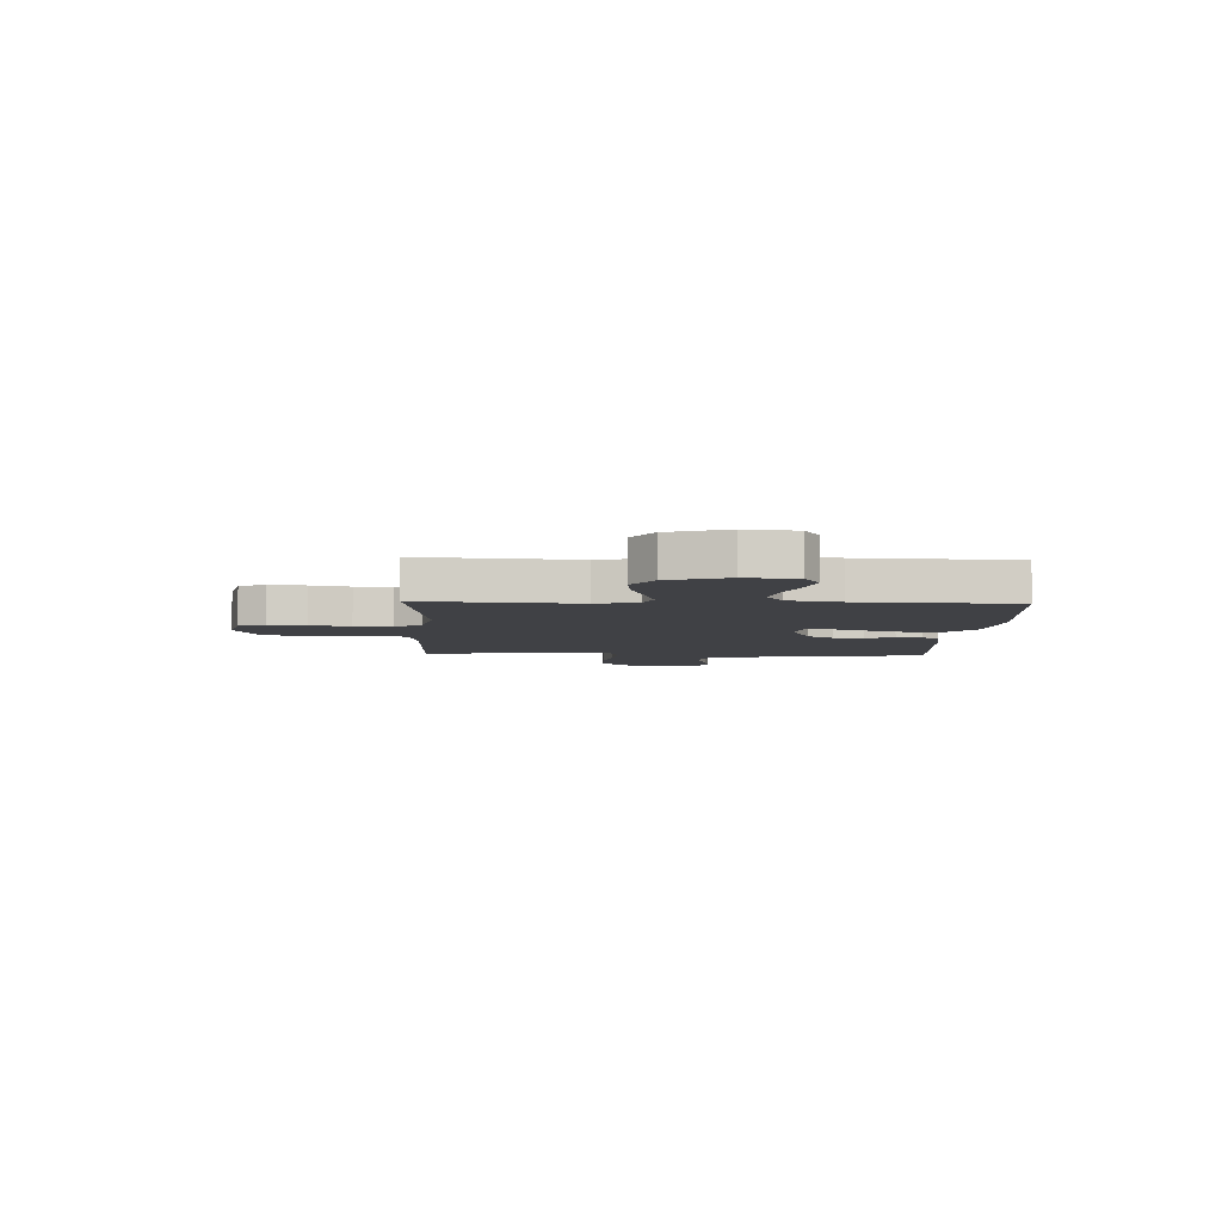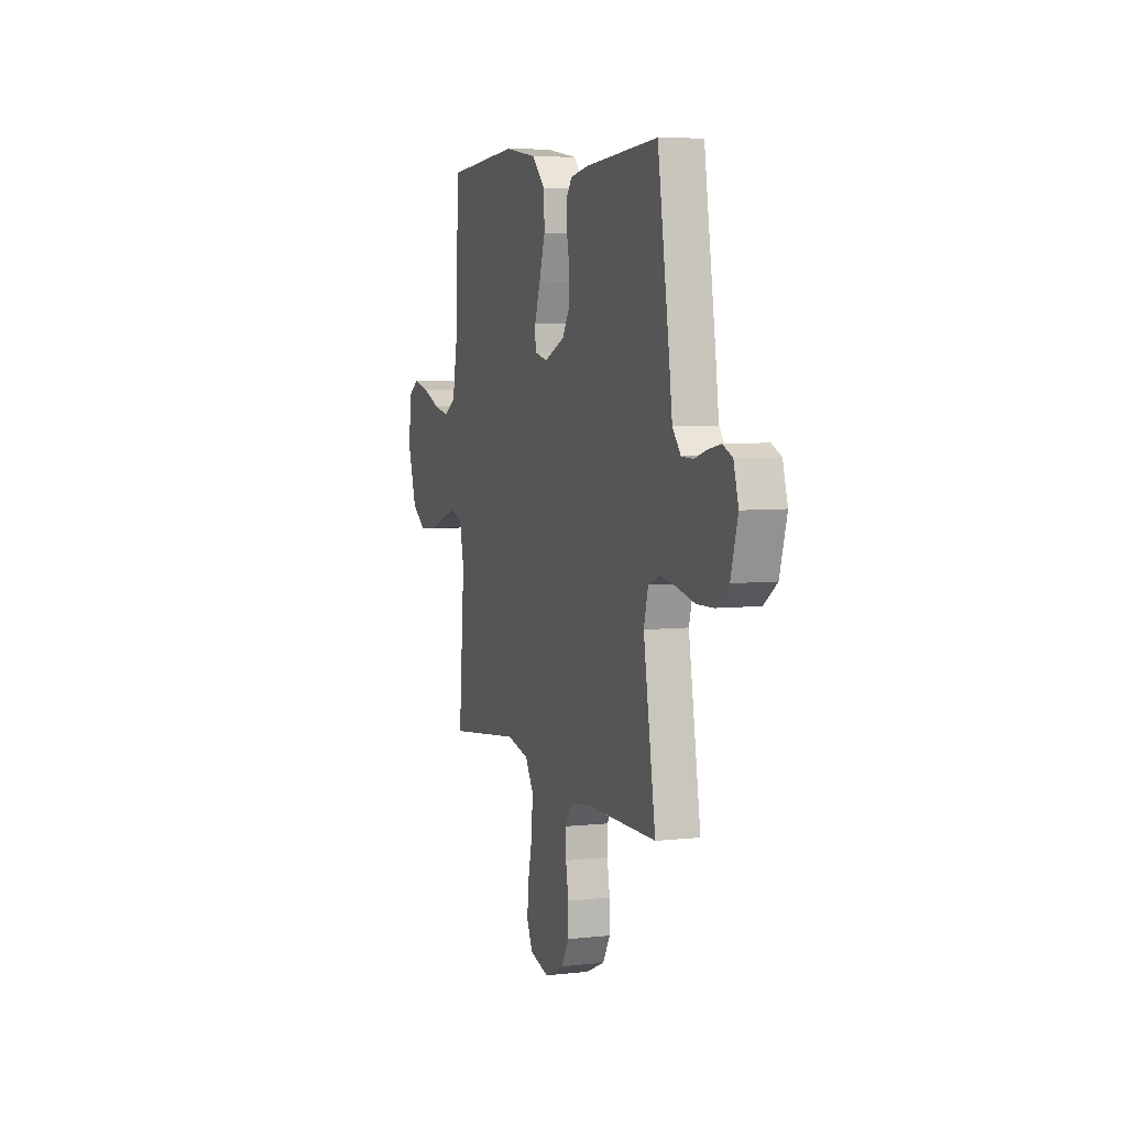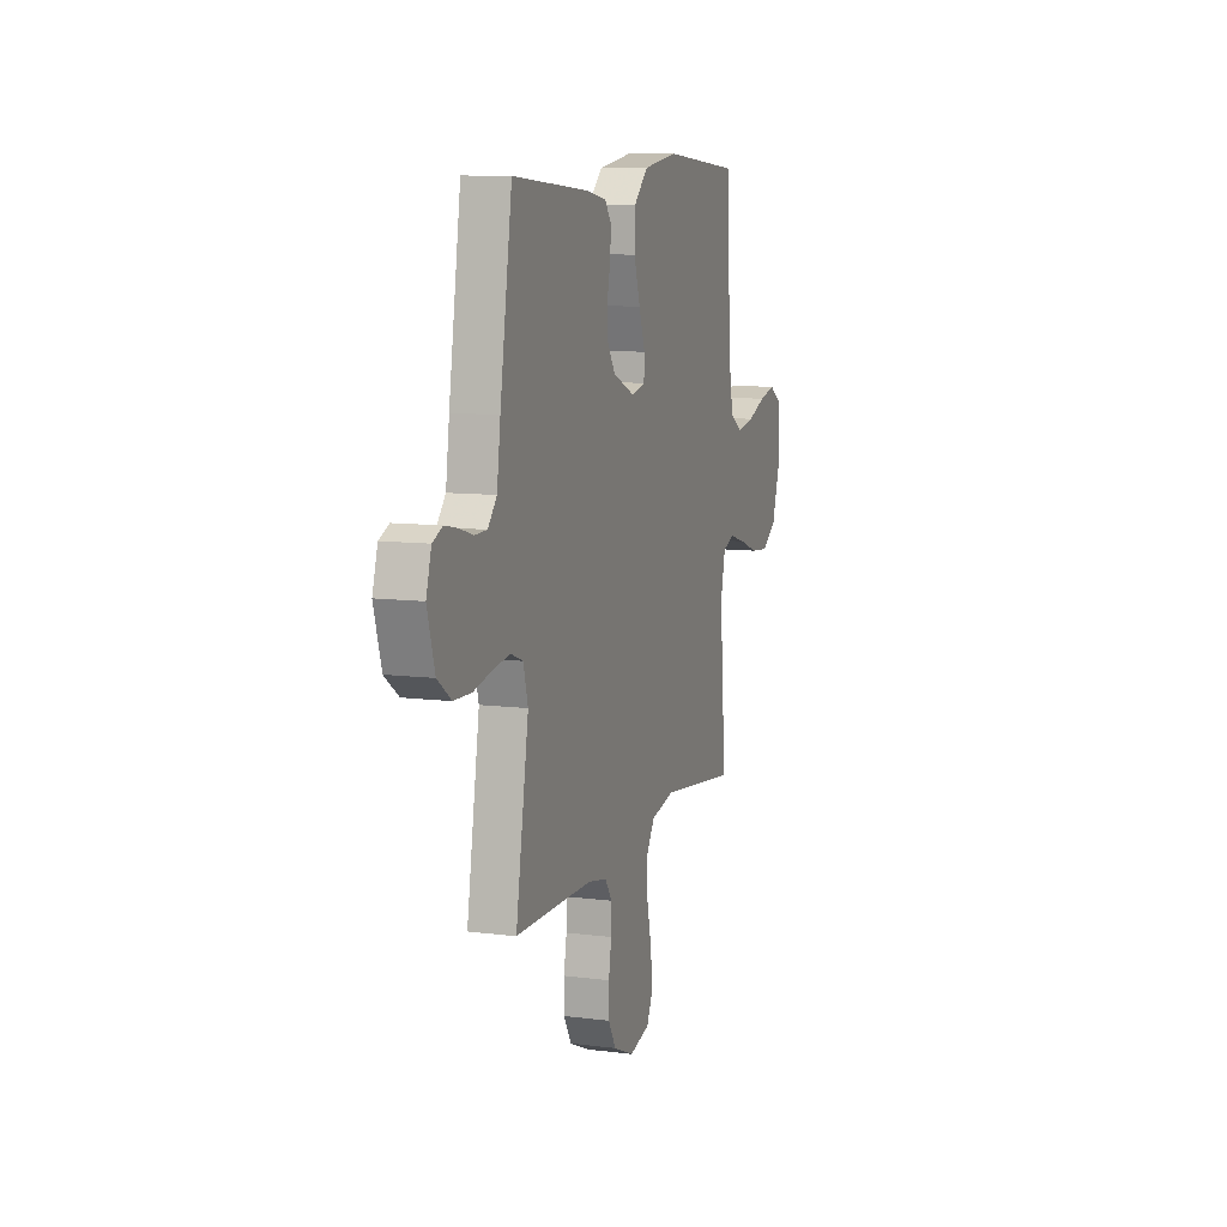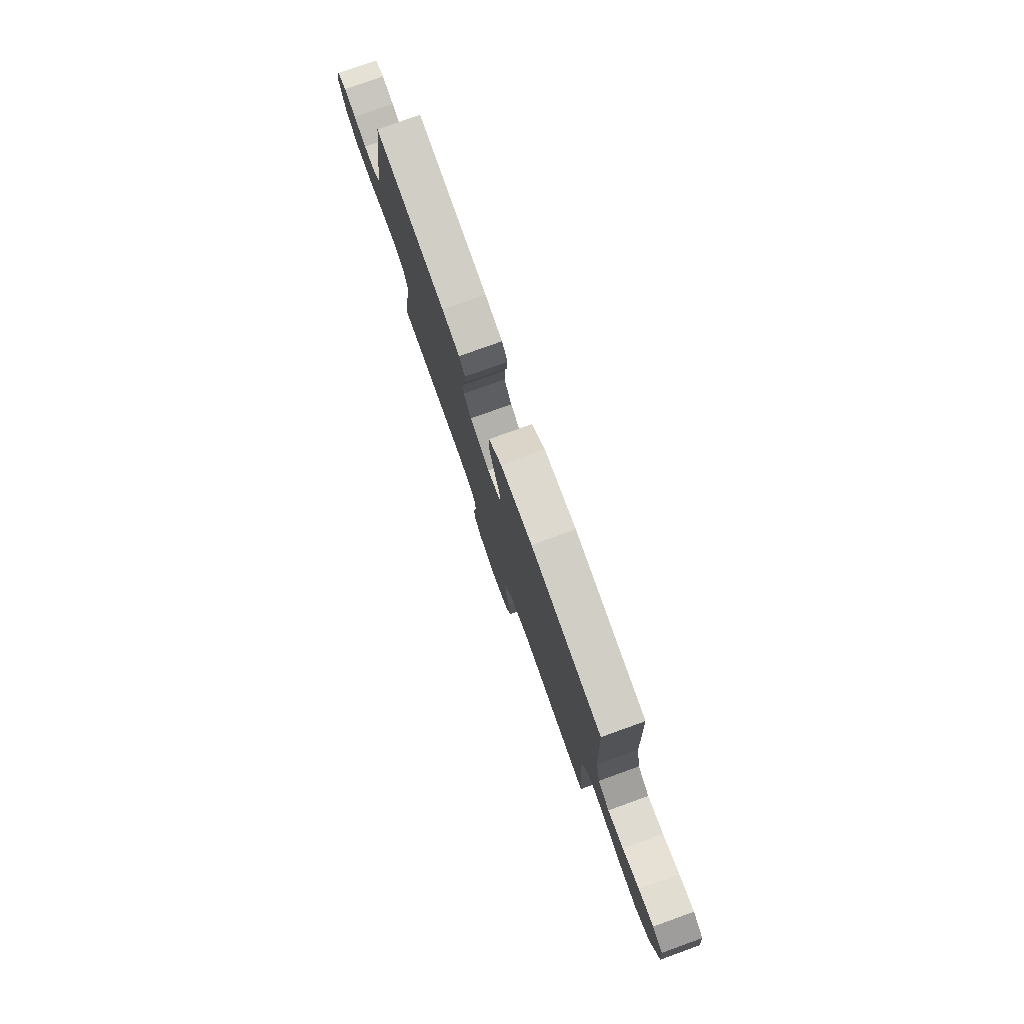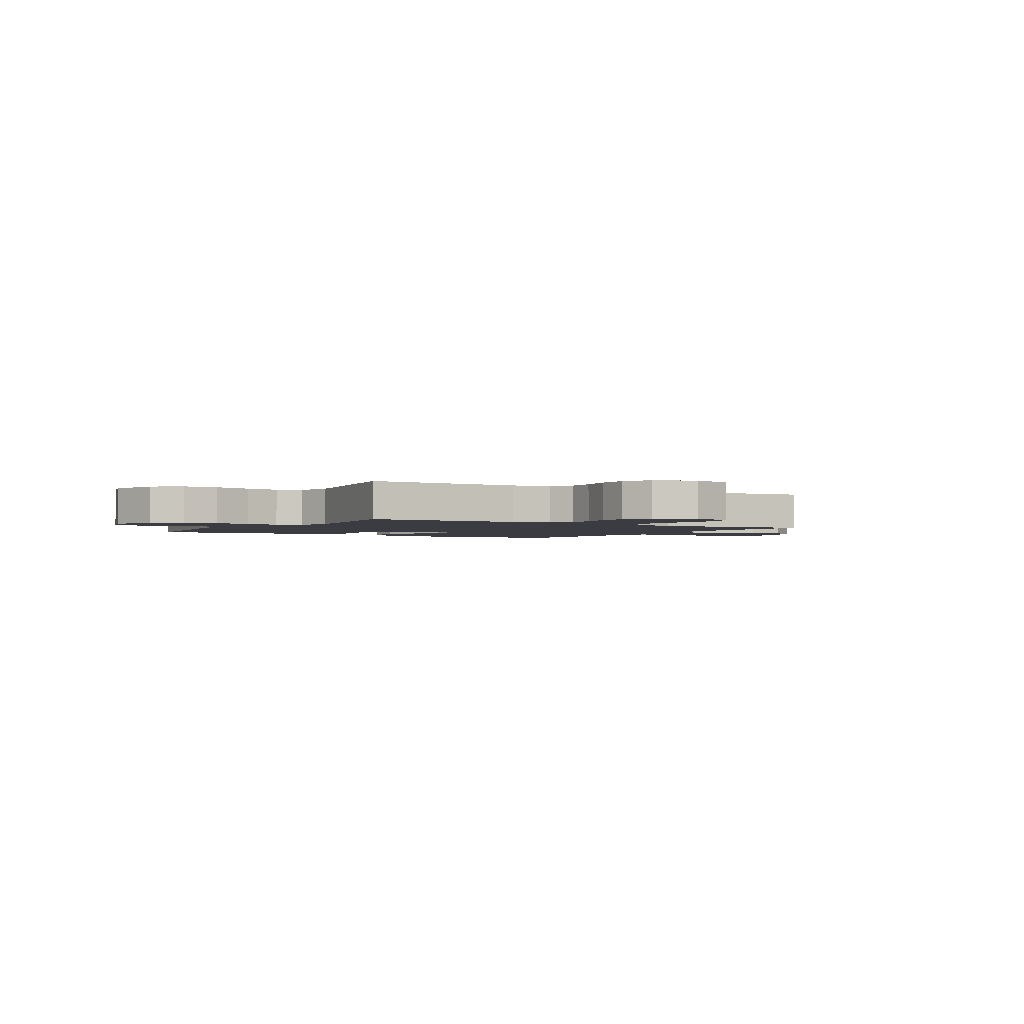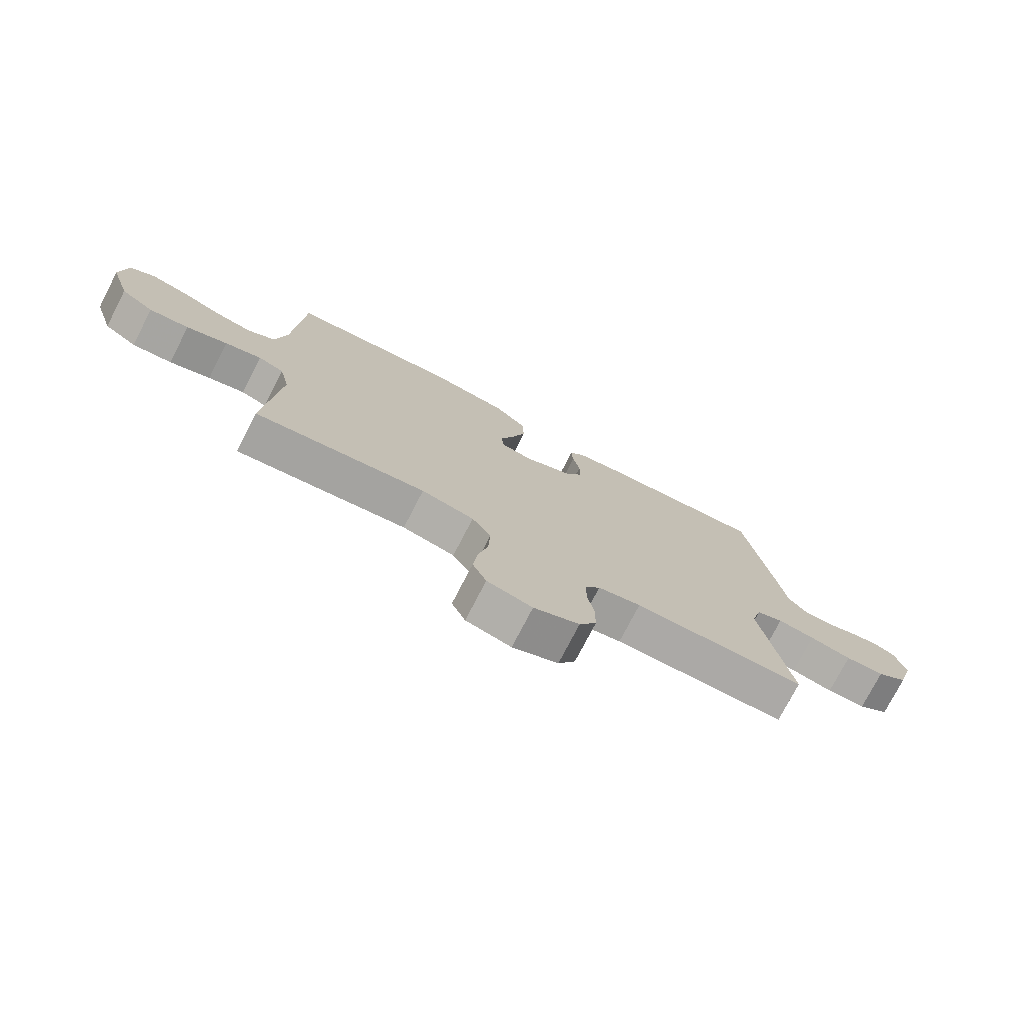
<metadata>
{"format":"obj","ext":"obj","renderer":"f3d","projection":"perspective","resolution":1024,"background":"white","views":[{"elev":-5.8,"azim":-92.2,"up":"+Y"},{"elev":5.8,"azim":71.4,"up":"+Z"},{"elev":9.7,"azim":108.3,"up":"+Z"},{"elev":78.8,"azim":-109.8,"up":"+Z"},{"elev":-2.2,"azim":148.2,"up":"+Y"},{"elev":-75.8,"azim":-27.3,"up":"+Z"}]}
</metadata>
<code>
v 0.5 0.07 0.5
v 0.547 0.07 0.2
v 0.561 0.07 0.099
v 0.595 0.07 0.059
v 0.643 0.07 0.058
v 0.695 0.07 0.074
v 0.745 0.07 0.084
v 0.784 0.07 0.067
v 0.804 0.07 0
v 0.775 0.07 -0.099
v 0.721 0.07 -0.138
v 0.653 0.07 -0.14
v 0.58 0.07 -0.124
v 0.515 0.07 -0.115
v 0.468 0.07 -0.133
v 0.45 0.07 -0.2
v 0.5 0.07 -0.5
v 0.2 0.07 -0.503
v 0.125 0.07 -0.518
v 0.098 0.07 -0.558
v 0.099 0.07 -0.613
v 0.11 0.07 -0.676
v 0.11 0.07 -0.738
v 0.08 0.07 -0.79
v 0 0.07 -0.825
v -0.079 0.07 -0.805
v -0.103 0.07 -0.753
v -0.095 0.07 -0.682
v -0.078 0.07 -0.605
v -0.075 0.07 -0.534
v -0.108 0.07 -0.482
v -0.2 0.07 -0.462
v -0.5 0.07 -0.5
v -0.476 0.07 -0.2
v -0.494 0.07 -0.119
v -0.539 0.07 -0.102
v -0.603 0.07 -0.12
v -0.675 0.07 -0.146
v -0.745 0.07 -0.153
v -0.803 0.07 -0.113
v -0.839 0.07 0
v -0.828 0.07 0.097
v -0.784 0.07 0.125
v -0.72 0.07 0.11
v -0.649 0.07 0.082
v -0.583 0.07 0.069
v -0.534 0.07 0.099
v -0.515 0.07 0.2
v -0.5 0.07 0.5
v -0.2 0.07 0.525
v -0.066 0.07 0.505
v -0.011 0.07 0.452
v -0.009 0.07 0.381
v -0.033 0.07 0.305
v -0.057 0.07 0.237
v -0.055 0.07 0.191
v 0 0.07 0.179
v 0.084 0.07 0.216
v 0.115 0.07 0.266
v 0.115 0.07 0.323
v 0.103 0.07 0.38
v 0.1 0.07 0.429
v 0.125 0.07 0.463
v 0.2 0.07 0.476
v 0.5 0 0.5
v 0.547 0 0.2
v 0.561 0 0.099
v 0.595 0 0.059
v 0.643 0 0.058
v 0.695 0 0.074
v 0.745 0 0.084
v 0.784 0 0.067
v 0.804 0 0
v 0.775 0 -0.099
v 0.721 0 -0.138
v 0.653 0 -0.14
v 0.58 0 -0.124
v 0.515 0 -0.115
v 0.468 0 -0.133
v 0.45 0 -0.2
v 0.5 0 -0.5
v 0.2 0 -0.503
v 0.125 0 -0.518
v 0.098 0 -0.558
v 0.099 0 -0.613
v 0.11 0 -0.676
v 0.11 0 -0.738
v 0.08 0 -0.79
v 0 0 -0.825
v -0.079 0 -0.805
v -0.103 0 -0.753
v -0.095 0 -0.682
v -0.078 0 -0.605
v -0.075 0 -0.534
v -0.108 0 -0.482
v -0.2 0 -0.462
v -0.5 0 -0.5
v -0.476 0 -0.2
v -0.494 0 -0.119
v -0.539 0 -0.102
v -0.603 0 -0.12
v -0.675 0 -0.146
v -0.745 0 -0.153
v -0.803 0 -0.113
v -0.839 0 0
v -0.828 0 0.097
v -0.784 0 0.125
v -0.72 0 0.11
v -0.649 0 0.082
v -0.583 0 0.069
v -0.534 0 0.099
v -0.515 0 0.2
v -0.5 0 0.5
v -0.2 0 0.525
v -0.066 0 0.505
v -0.011 0 0.452
v -0.009 0 0.381
v -0.033 0 0.305
v -0.057 0 0.237
v -0.055 0 0.191
v 0 0 0.179
v 0.084 0 0.216
v 0.115 0 0.266
v 0.115 0 0.323
v 0.103 0 0.38
v 0.1 0 0.429
v 0.125 0 0.463
v 0.2 0 0.476
f 60 61 62 63
f 59 60 63 64
f 52 53 54 55
f 50 51 52 55
f 48 49 50 55
f 47 48 55 56
f 46 47 56 57
f 42 43 44 45
f 42 45 46
f 41 42 46
f 40 41 46 57
f 37 38 39 40
f 36 37 40 57
f 32 33 34
f 31 32 34 35
f 26 27 28 29
f 26 29 30
f 25 26 30
f 24 25 30
f 21 22 23 24
f 20 21 24 30
f 19 20 30 31
f 16 17 18
f 15 16 18 19
f 10 11 12 13
f 10 13 14
f 9 10 14
f 8 9 14 15
f 5 6 7 8
f 64 1 2 3
f 59 64 3 4
f 35 36 57 58
f 19 31 35 58
f 15 19 58 59
f 5 8 15
f 4 5 15
f 4 15 59
f 127 126 125 124
f 128 127 124 123
f 119 118 117 116
f 119 116 115 114
f 119 114 113 112
f 120 119 112 111
f 121 120 111 110
f 109 108 107 106
f 110 109 106
f 110 106 105
f 121 110 105 104
f 104 103 102 101
f 121 104 101 100
f 98 97 96
f 99 98 96 95
f 93 92 91 90
f 94 93 90
f 94 90 89
f 94 89 88
f 88 87 86 85
f 94 88 85 84
f 95 94 84 83
f 82 81 80
f 83 82 80 79
f 77 76 75 74
f 78 77 74
f 78 74 73
f 79 78 73 72
f 72 71 70 69
f 67 66 65 128
f 68 67 128 123
f 122 121 100 99
f 122 99 95 83
f 123 122 83 79
f 79 72 69
f 79 69 68
f 123 79 68
f 1 65 66 2
f 2 66 67 3
f 3 67 68 4
f 4 68 69 5
f 5 69 70 6
f 6 70 71 7
f 7 71 72 8
f 8 72 73 9
f 9 73 74 10
f 10 74 75 11
f 11 75 76 12
f 12 76 77 13
f 13 77 78 14
f 14 78 79 15
f 15 79 80 16
f 16 80 81 17
f 17 81 82 18
f 18 82 83 19
f 19 83 84 20
f 20 84 85 21
f 21 85 86 22
f 22 86 87 23
f 23 87 88 24
f 24 88 89 25
f 25 89 90 26
f 26 90 91 27
f 27 91 92 28
f 28 92 93 29
f 29 93 94 30
f 30 94 95 31
f 31 95 96 32
f 32 96 97 33
f 33 97 98 34
f 34 98 99 35
f 35 99 100 36
f 36 100 101 37
f 37 101 102 38
f 38 102 103 39
f 39 103 104 40
f 40 104 105 41
f 41 105 106 42
f 42 106 107 43
f 43 107 108 44
f 44 108 109 45
f 45 109 110 46
f 46 110 111 47
f 47 111 112 48
f 48 112 113 49
f 49 113 114 50
f 50 114 115 51
f 51 115 116 52
f 52 116 117 53
f 53 117 118 54
f 54 118 119 55
f 55 119 120 56
f 56 120 121 57
f 57 121 122 58
f 58 122 123 59
f 59 123 124 60
f 60 124 125 61
f 61 125 126 62
f 62 126 127 63
f 63 127 128 64
f 64 128 65 1

</code>
